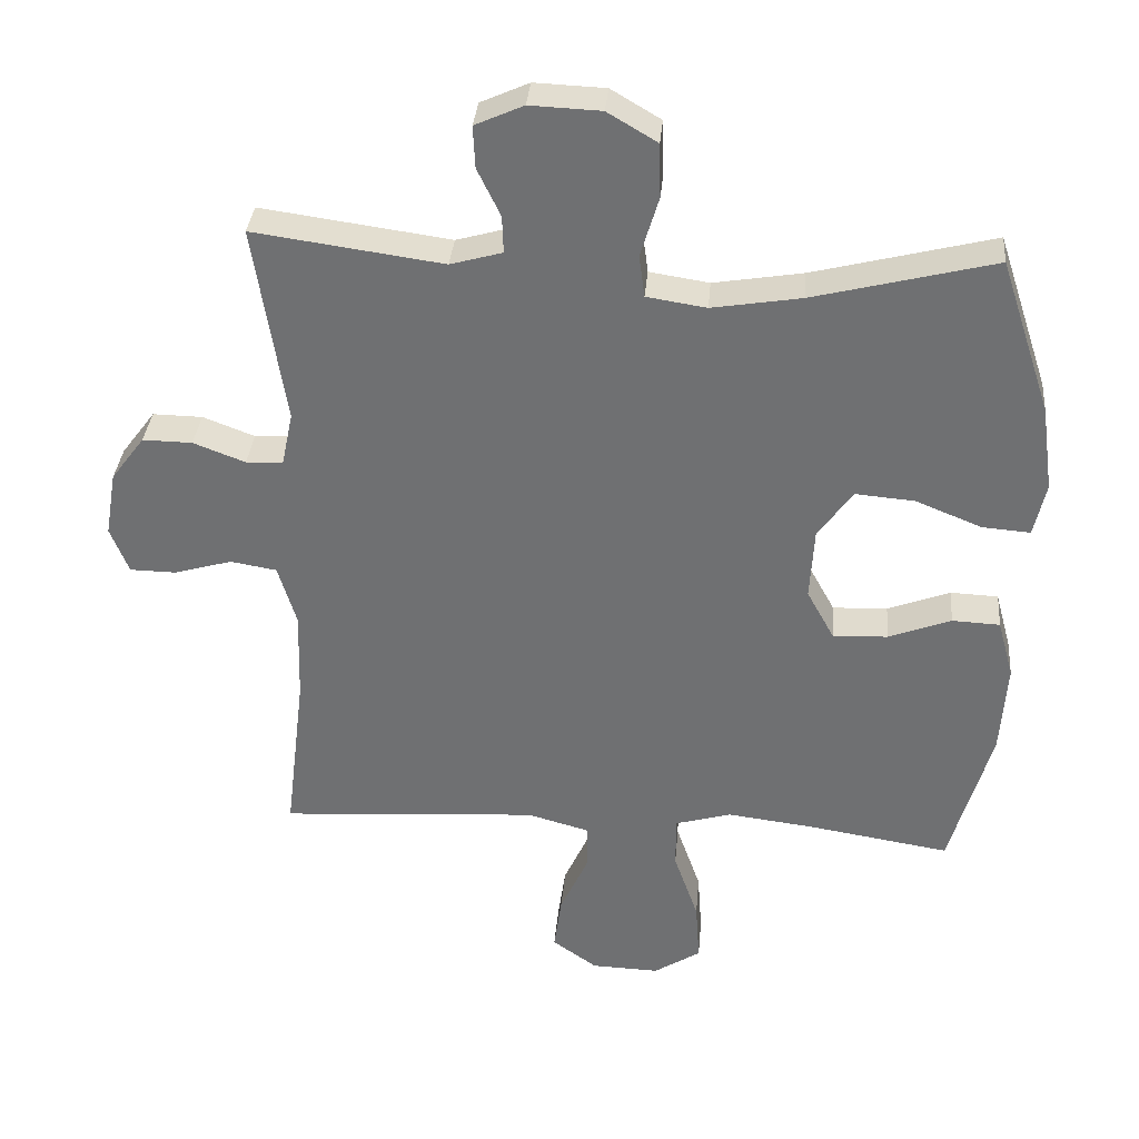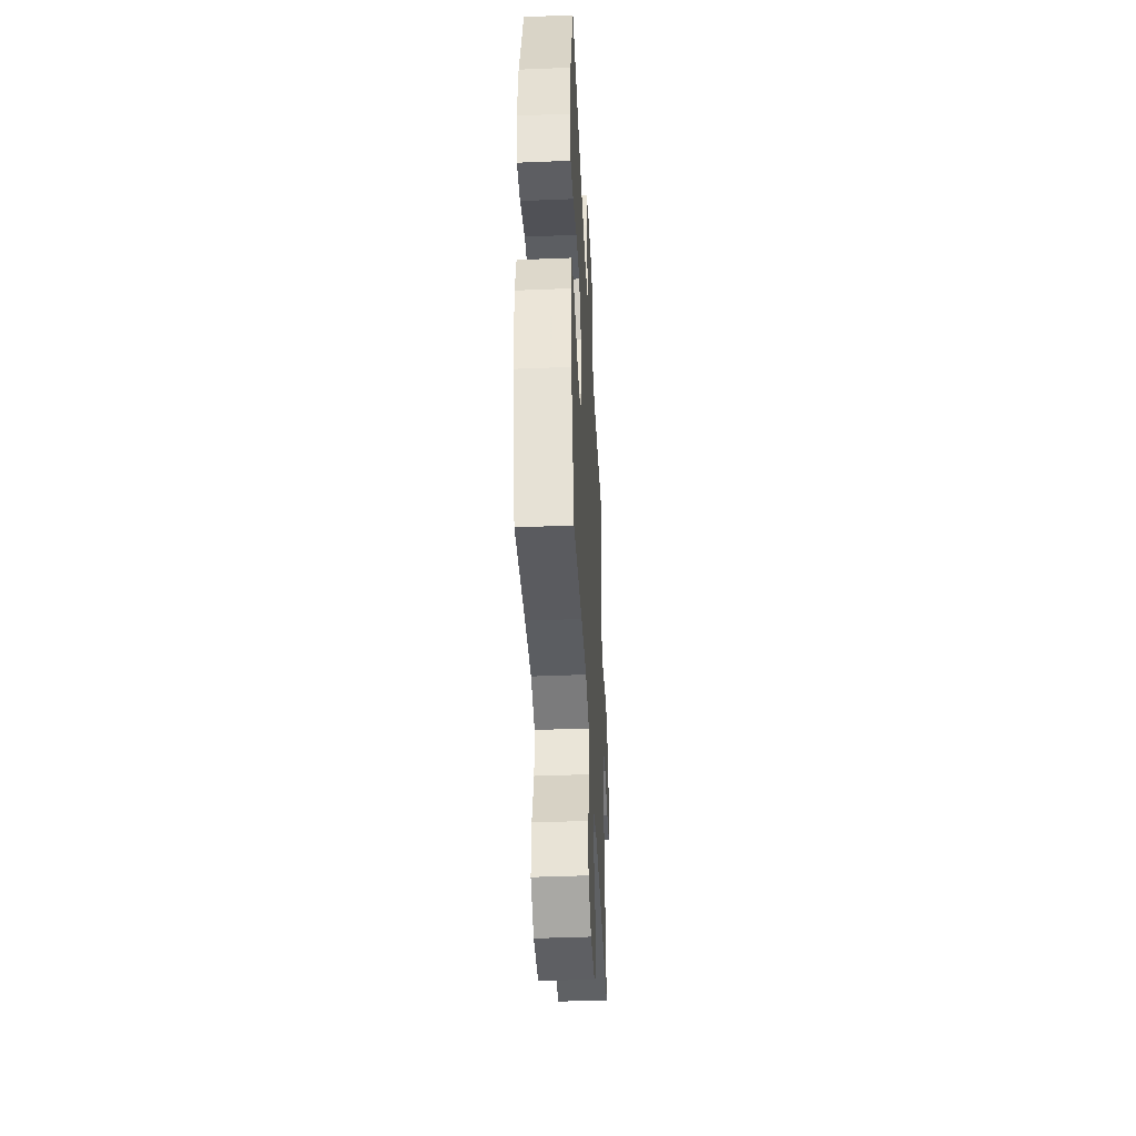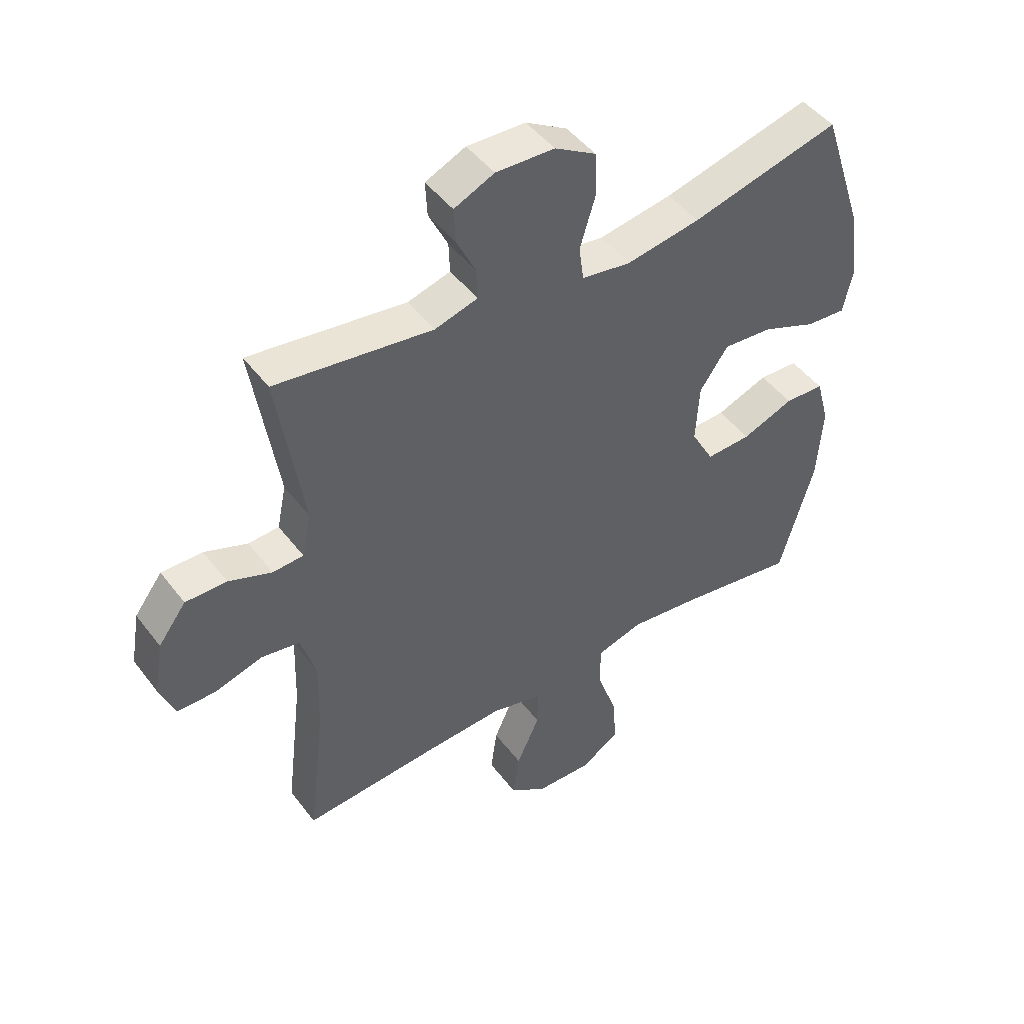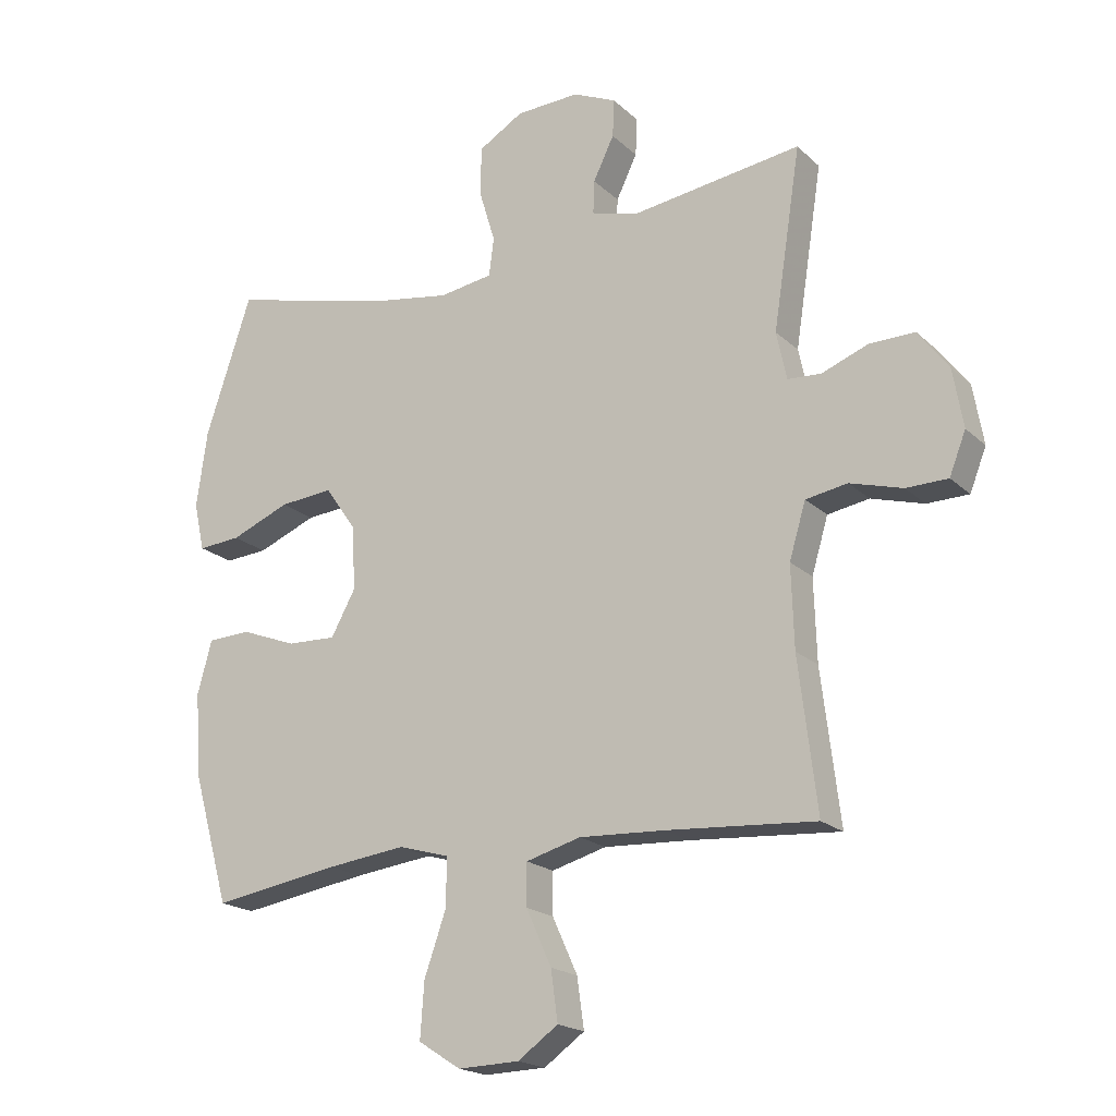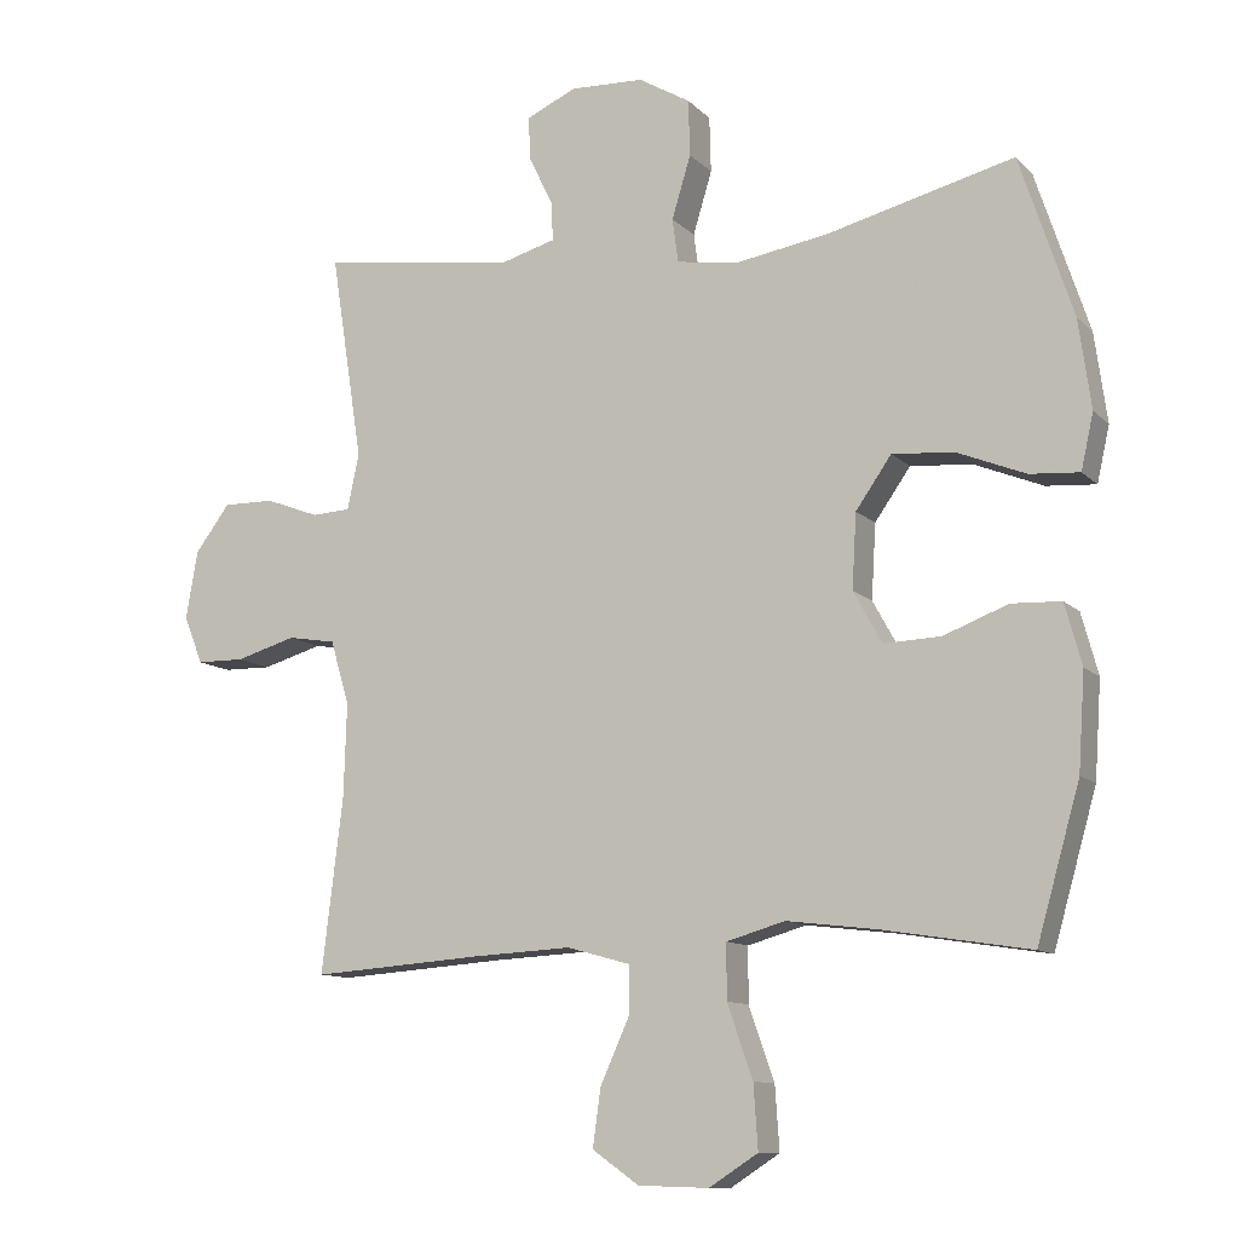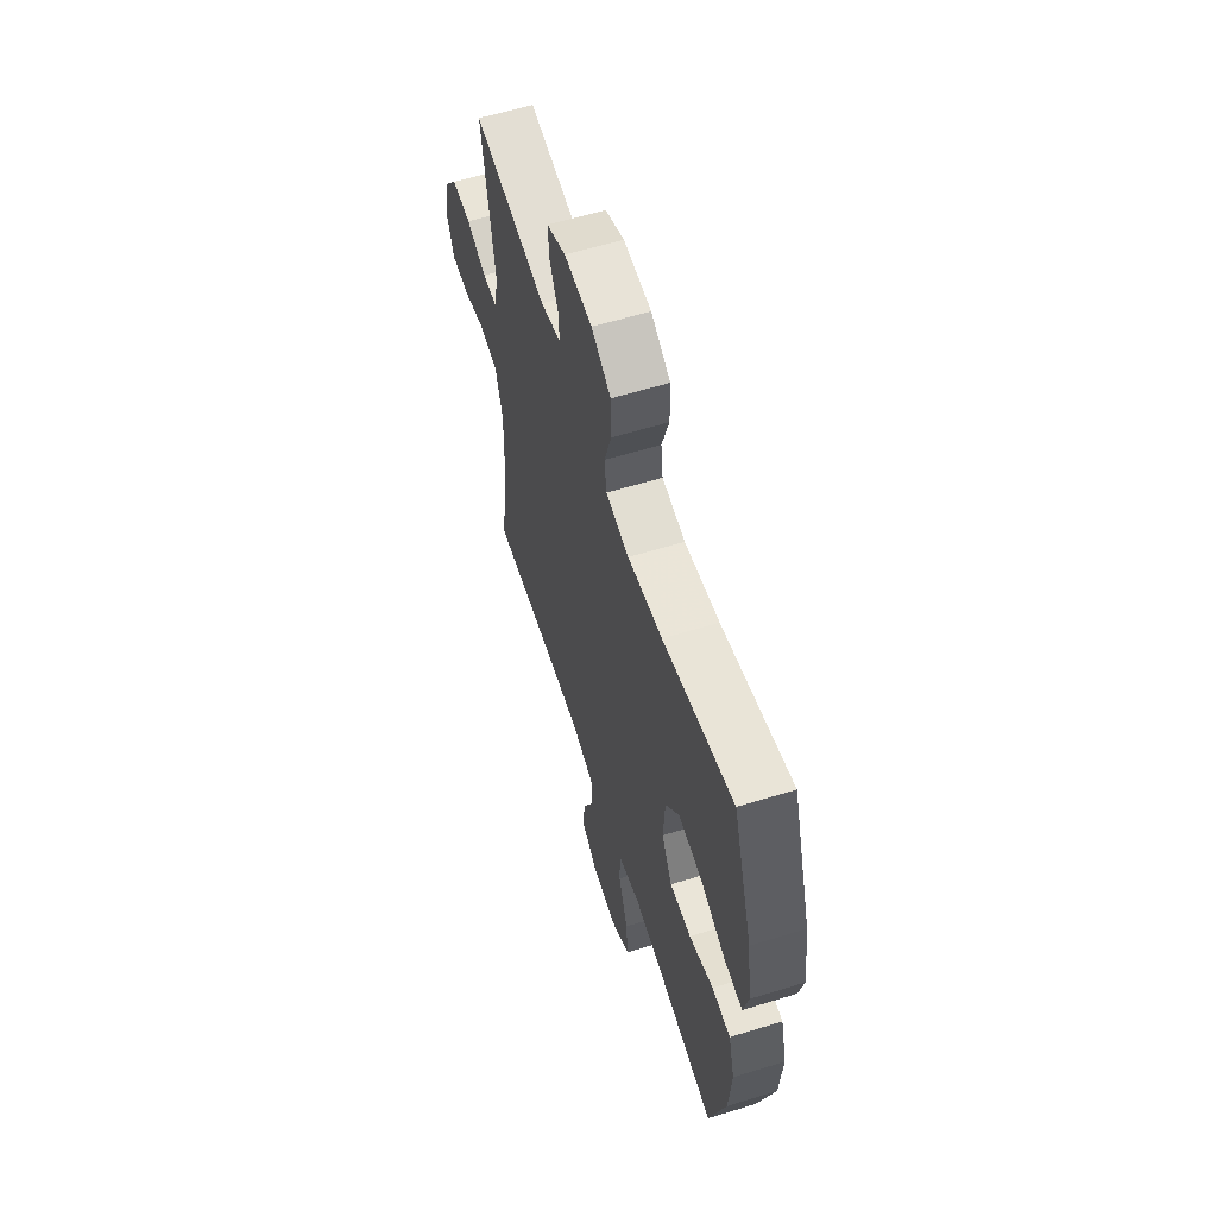
<metadata>
{"format":"obj","ext":"obj","renderer":"f3d","projection":"perspective","resolution":1024,"background":"white","views":[{"elev":34.5,"azim":5.0,"up":"+Z"},{"elev":-42.5,"azim":92.8,"up":"+Z"},{"elev":46.9,"azim":-35.1,"up":"+Z"},{"elev":-19.4,"azim":-148.5,"up":"+Z"},{"elev":-10.9,"azim":25.5,"up":"+Z"},{"elev":60.4,"azim":72.5,"up":"+Z"}]}
</metadata>
<code>
v -0.5 0.07 -0.5
v -0.471 0.07 -0.261
v -0.467 0.07 -0.132
v -0.493 0.07 -0.045
v -0.559 0.07 -0.034
v -0.642 0.07 -0.058
v -0.708 0.07 -0.057
v -0.734 0.07 0.009
v -0.718 0.07 0.102
v -0.67 0.07 0.166
v -0.599 0.07 0.165
v -0.525 0.07 0.137
v -0.472 0.07 0.14
v -0.456 0.07 0.216
v -0.5 0.07 0.5
v -0.23 0.07 0.463
v -0.156 0.07 0.484
v -0.158 0.07 0.537
v -0.191 0.07 0.605
v -0.194 0.07 0.665
v -0.125 0.07 0.696
v -0.024 0.07 0.692
v 0.047 0.07 0.65
v 0.049 0.07 0.573
v 0.023 0.07 0.487
v 0.031 0.07 0.427
v 0.116 0.07 0.414
v 0.243 0.07 0.435
v 0.5 0.07 0.5
v 0.573 0.07 0.28
v 0.59 0.07 0.158
v 0.573 0.07 0.082
v 0.505 0.07 0.087
v 0.411 0.07 0.125
v 0.326 0.07 0.132
v 0.277 0.07 0.062
v 0.271 0.07 -0.04
v 0.31 0.07 -0.111
v 0.388 0.07 -0.108
v 0.477 0.07 -0.074
v 0.545 0.07 -0.077
v 0.568 0.07 -0.161
v 0.559 0.07 -0.293
v 0.5 0.07 -0.5
v 0.298 0.07 -0.468
v 0.174 0.07 -0.453
v 0.094 0.07 -0.476
v 0.094 0.07 -0.551
v 0.129 0.07 -0.651
v 0.135 0.07 -0.738
v 0.068 0.07 -0.781
v -0.029 0.07 -0.778
v -0.093 0.07 -0.733
v -0.082 0.07 -0.654
v -0.042 0.07 -0.566
v -0.042 0.07 -0.5
v -0.129 0.07 -0.476
v -0.264 0.07 -0.483
v -0.5 0 -0.5
v -0.471 0 -0.261
v -0.467 0 -0.132
v -0.493 0 -0.045
v -0.559 0 -0.034
v -0.642 0 -0.058
v -0.708 0 -0.057
v -0.734 0 0.009
v -0.718 0 0.102
v -0.67 0 0.166
v -0.599 0 0.165
v -0.525 0 0.137
v -0.472 0 0.14
v -0.456 0 0.216
v -0.5 0 0.5
v -0.23 0 0.463
v -0.156 0 0.484
v -0.158 0 0.537
v -0.191 0 0.605
v -0.194 0 0.665
v -0.125 0 0.696
v -0.024 0 0.692
v 0.047 0 0.65
v 0.049 0 0.573
v 0.023 0 0.487
v 0.031 0 0.427
v 0.116 0 0.414
v 0.243 0 0.435
v 0.5 0 0.5
v 0.573 0 0.28
v 0.59 0 0.158
v 0.573 0 0.082
v 0.505 0 0.087
v 0.411 0 0.125
v 0.326 0 0.132
v 0.277 0 0.062
v 0.271 0 -0.04
v 0.31 0 -0.111
v 0.388 0 -0.108
v 0.477 0 -0.074
v 0.545 0 -0.077
v 0.568 0 -0.161
v 0.559 0 -0.293
v 0.5 0 -0.5
v 0.298 0 -0.468
v 0.174 0 -0.453
v 0.094 0 -0.476
v 0.094 0 -0.551
v 0.129 0 -0.651
v 0.135 0 -0.738
v 0.068 0 -0.781
v -0.029 0 -0.778
v -0.093 0 -0.733
v -0.082 0 -0.654
v -0.042 0 -0.566
v -0.042 0 -0.5
v -0.129 0 -0.476
v -0.264 0 -0.483
f 52 53 54 55
f 52 55 56
f 51 52 56
f 48 49 50 51
f 47 48 51 56
f 46 47 56 57
f 42 43 44 45
f 42 45 46
f 39 40 41 42
f 38 39 42 46
f 37 38 46 57
f 31 32 33 34
f 31 34 35
f 28 29 30 31
f 27 28 31 35
f 26 27 35 36
f 22 23 24 25
f 22 25 26
f 21 22 26
f 18 19 20 21
f 17 18 21 26
f 16 17 26 36
f 14 15 16 36
f 9 10 11 12
f 9 12 13
f 8 9 13
f 5 6 7 8
f 4 5 8 13
f 3 4 13 14
f 58 1 2
f 36 37 57 58
f 14 36 58
f 2 3 14 58
f 113 112 111 110
f 114 113 110
f 114 110 109
f 109 108 107 106
f 114 109 106 105
f 115 114 105 104
f 103 102 101 100
f 104 103 100
f 100 99 98 97
f 104 100 97 96
f 115 104 96 95
f 92 91 90 89
f 93 92 89
f 89 88 87 86
f 93 89 86 85
f 94 93 85 84
f 83 82 81 80
f 84 83 80
f 84 80 79
f 79 78 77 76
f 84 79 76 75
f 94 84 75 74
f 94 74 73 72
f 70 69 68 67
f 71 70 67
f 71 67 66
f 66 65 64 63
f 71 66 63 62
f 72 71 62 61
f 60 59 116
f 116 115 95 94
f 116 94 72
f 116 72 61 60
f 1 59 60 2
f 2 60 61 3
f 3 61 62 4
f 4 62 63 5
f 5 63 64 6
f 6 64 65 7
f 7 65 66 8
f 8 66 67 9
f 9 67 68 10
f 10 68 69 11
f 11 69 70 12
f 12 70 71 13
f 13 71 72 14
f 14 72 73 15
f 15 73 74 16
f 16 74 75 17
f 17 75 76 18
f 18 76 77 19
f 19 77 78 20
f 20 78 79 21
f 21 79 80 22
f 22 80 81 23
f 23 81 82 24
f 24 82 83 25
f 25 83 84 26
f 26 84 85 27
f 27 85 86 28
f 28 86 87 29
f 29 87 88 30
f 30 88 89 31
f 31 89 90 32
f 32 90 91 33
f 33 91 92 34
f 34 92 93 35
f 35 93 94 36
f 36 94 95 37
f 37 95 96 38
f 38 96 97 39
f 39 97 98 40
f 40 98 99 41
f 41 99 100 42
f 42 100 101 43
f 43 101 102 44
f 44 102 103 45
f 45 103 104 46
f 46 104 105 47
f 47 105 106 48
f 48 106 107 49
f 49 107 108 50
f 50 108 109 51
f 51 109 110 52
f 52 110 111 53
f 53 111 112 54
f 54 112 113 55
f 55 113 114 56
f 56 114 115 57
f 57 115 116 58
f 58 116 59 1

</code>
